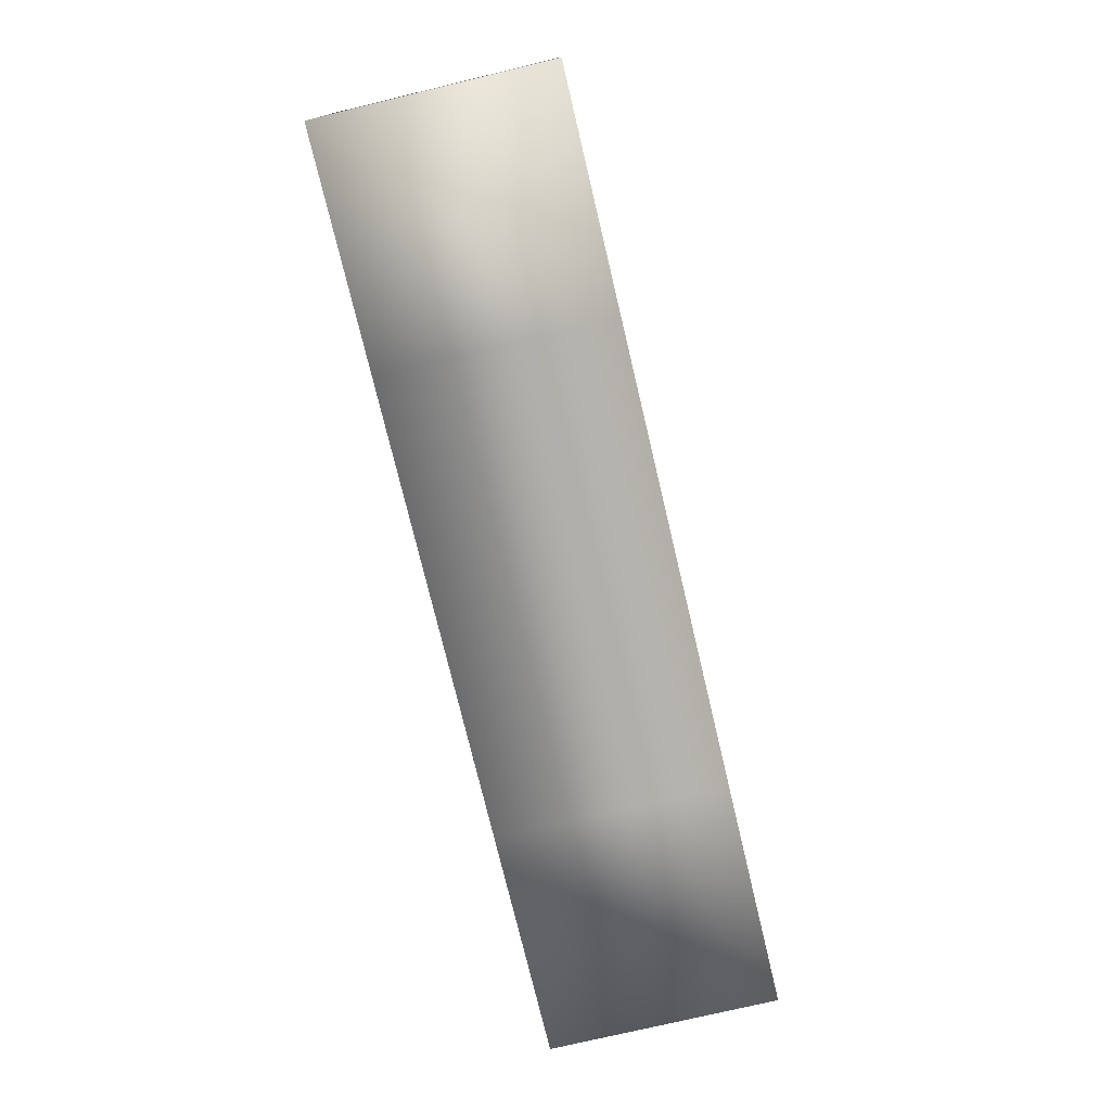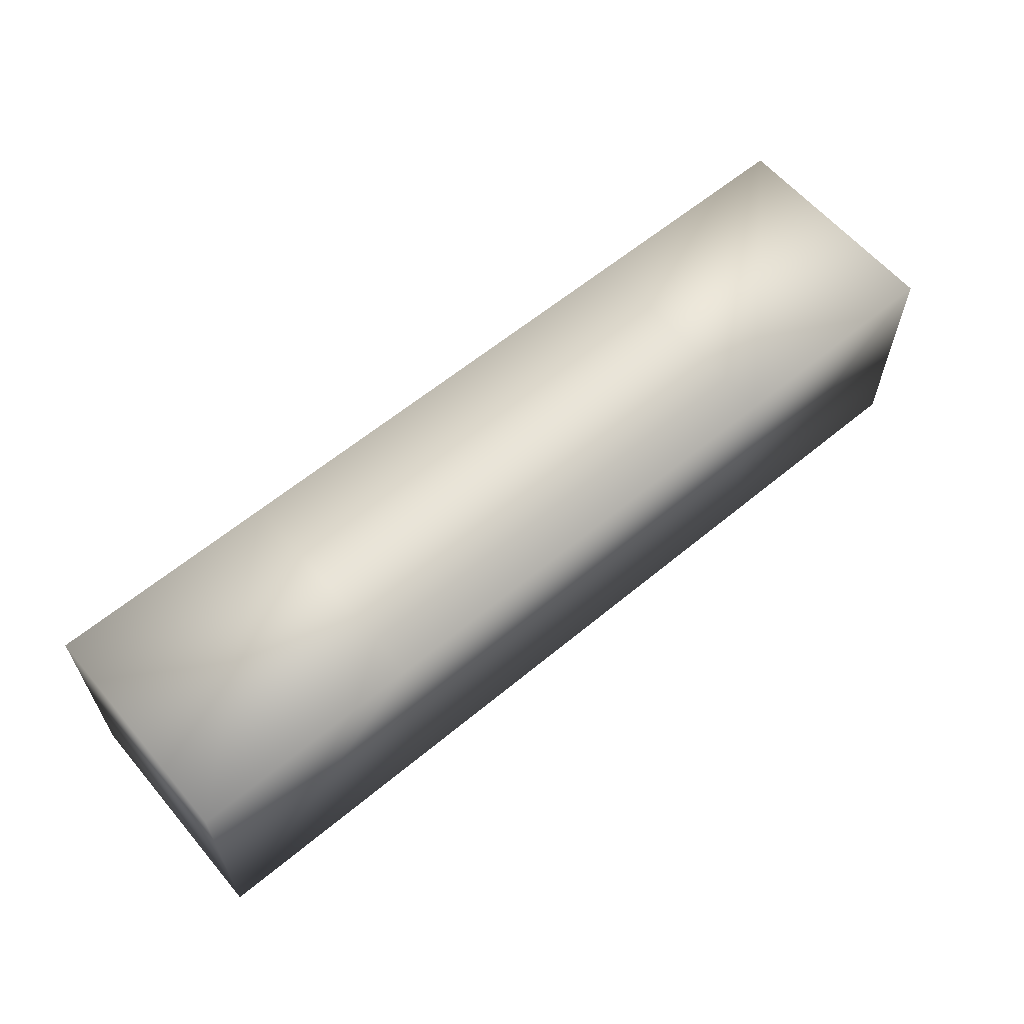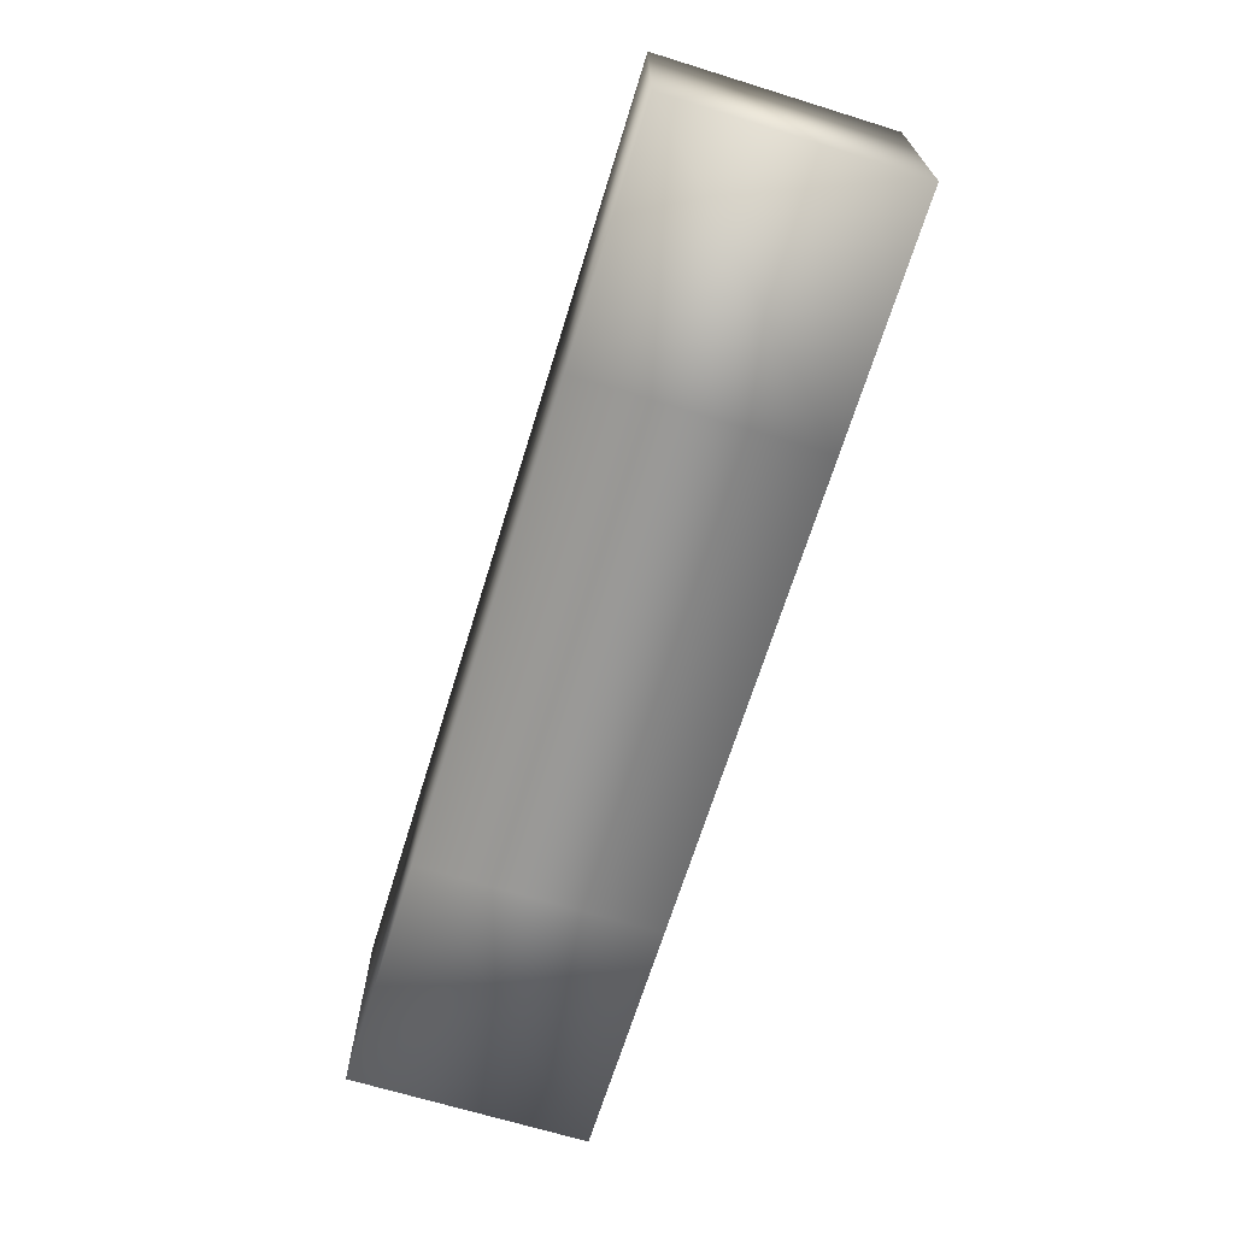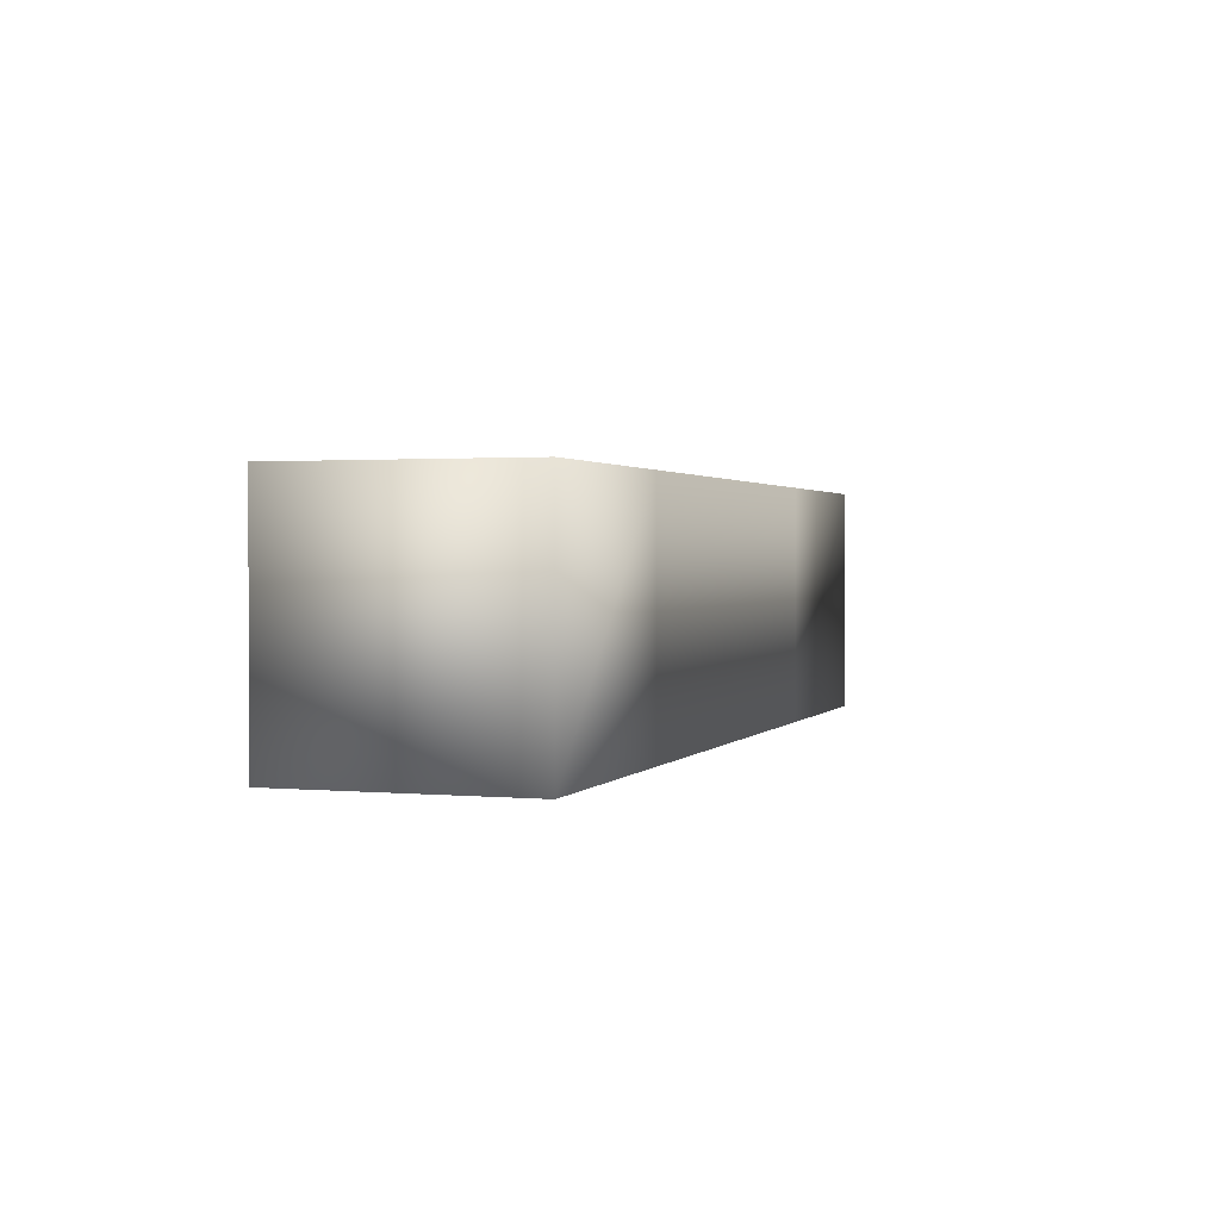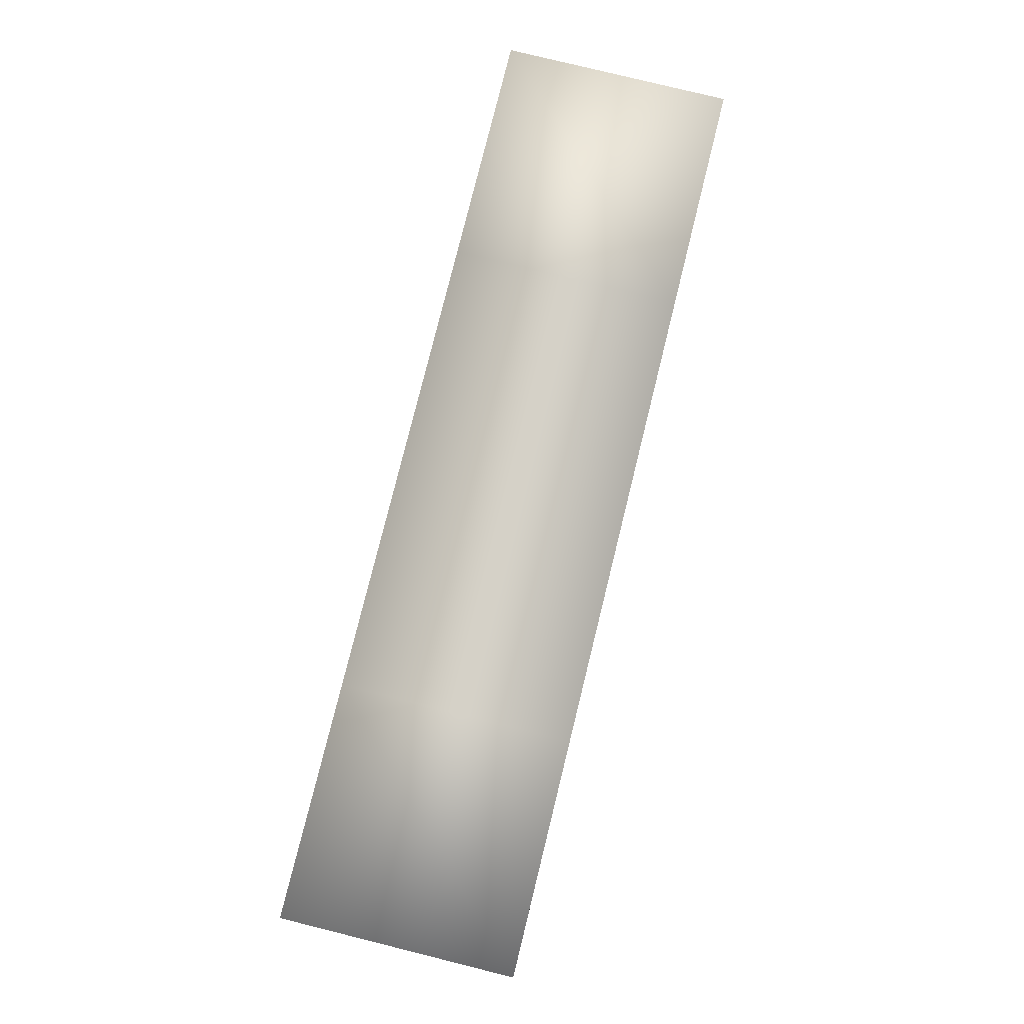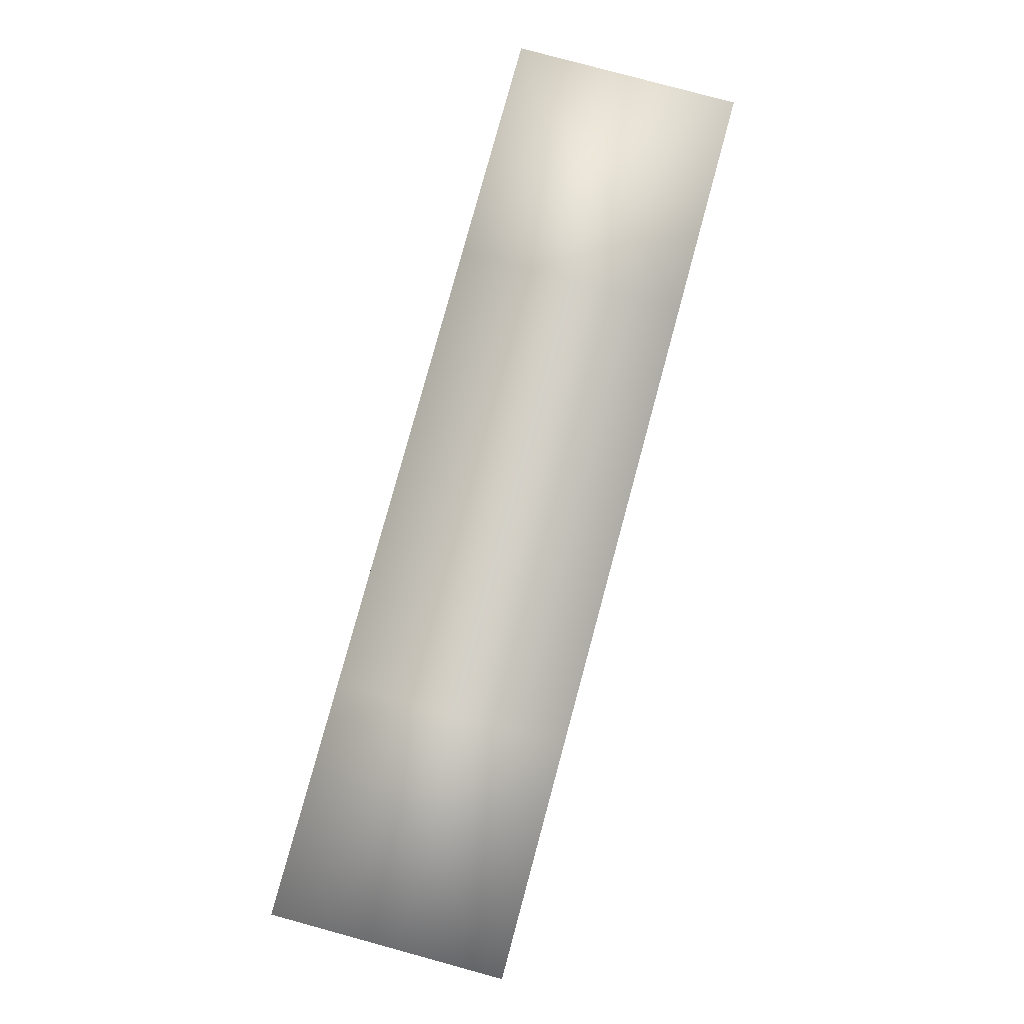
<metadata>
{"format":"obj","ext":"obj","renderer":"f3d","projection":"perspective","resolution":1024,"background":"white","views":[{"elev":-75.3,"azim":103.4,"up":"+Y"},{"elev":61.0,"azim":139.8,"up":"+Z"},{"elev":-68.0,"azim":72.8,"up":"+Y"},{"elev":1.5,"azim":-71.5,"up":"+Y"},{"elev":78.8,"azim":-76.1,"up":"+Y"},{"elev":79.9,"azim":105.2,"up":"+Z"}]}
</metadata>
<code>
o Cube1
v -4 -1 -1
v -4 -1 1
v -4 1 -1
v -4 1 1
v -2 -1 -1
v -2 -1 1
v -2 1 -1
v -2 1 1
v 4 -1 1
v 4 -1 -1
v 4 1 -1
v 4 1 1
v 0 -1 1
v 2 -1 1
v 0 -1 -1
v 2 -1 -1
v 0 1 -1
v 2 1 -1
v 0 1 1
v 2 1 1
g Cube1_Cube1_auv
f 1 5 6 2
f 2 4 3 1
f 2 6 8 4
f 3 7 5 1
f 4 8 7 3
f 5 15 13 6
f 6 13 19 8
f 7 17 15 5
f 8 19 17 7
f 9 14 16 10
f 10 11 12 9
f 10 16 18 11
f 11 18 20 12
f 12 20 14 9
f 13 15 16 14
f 14 20 19 13
f 15 17 18 16
f 17 19 20 18

</code>
